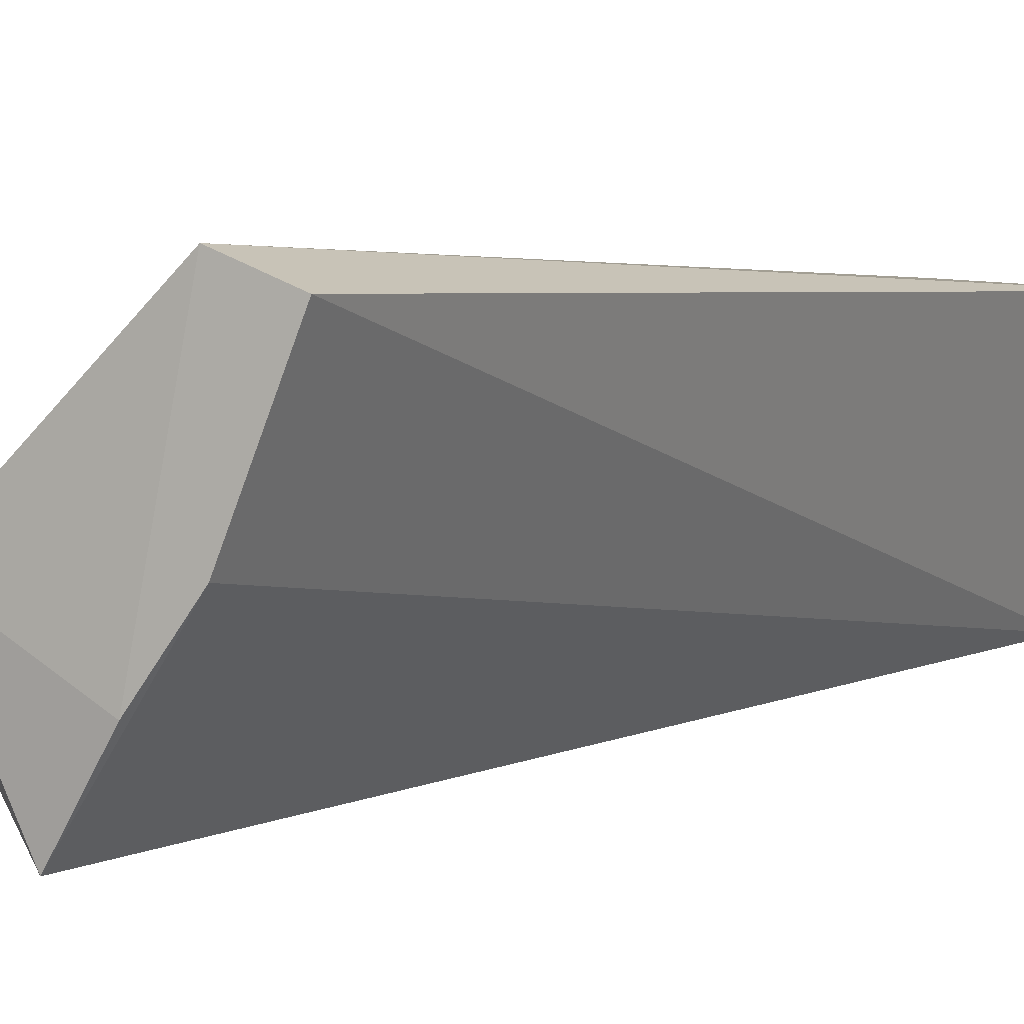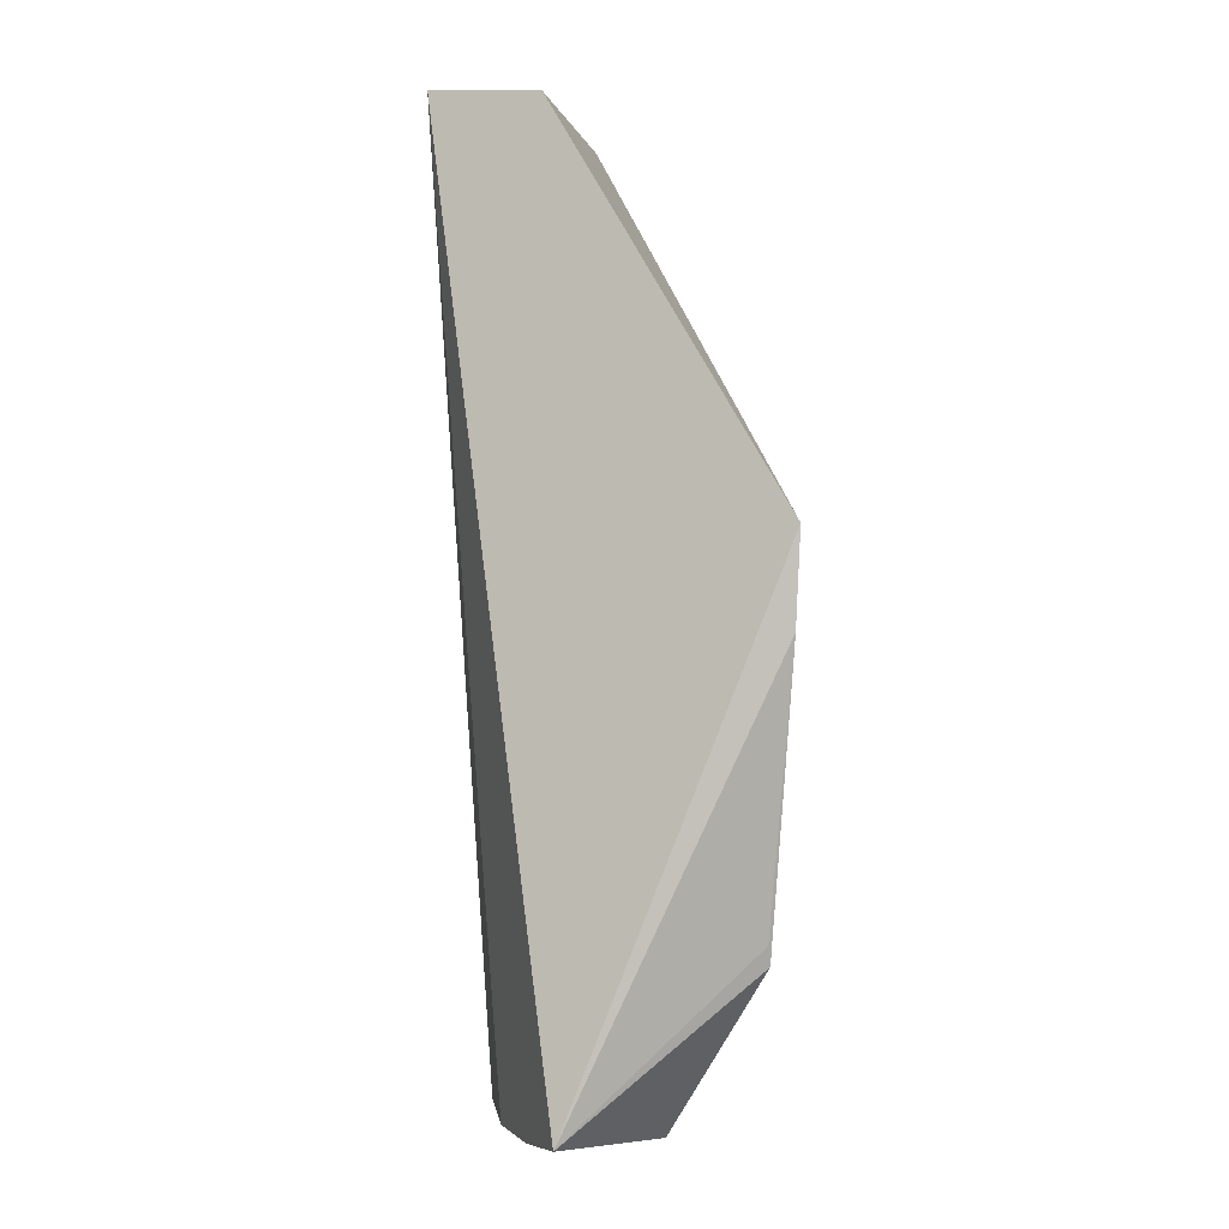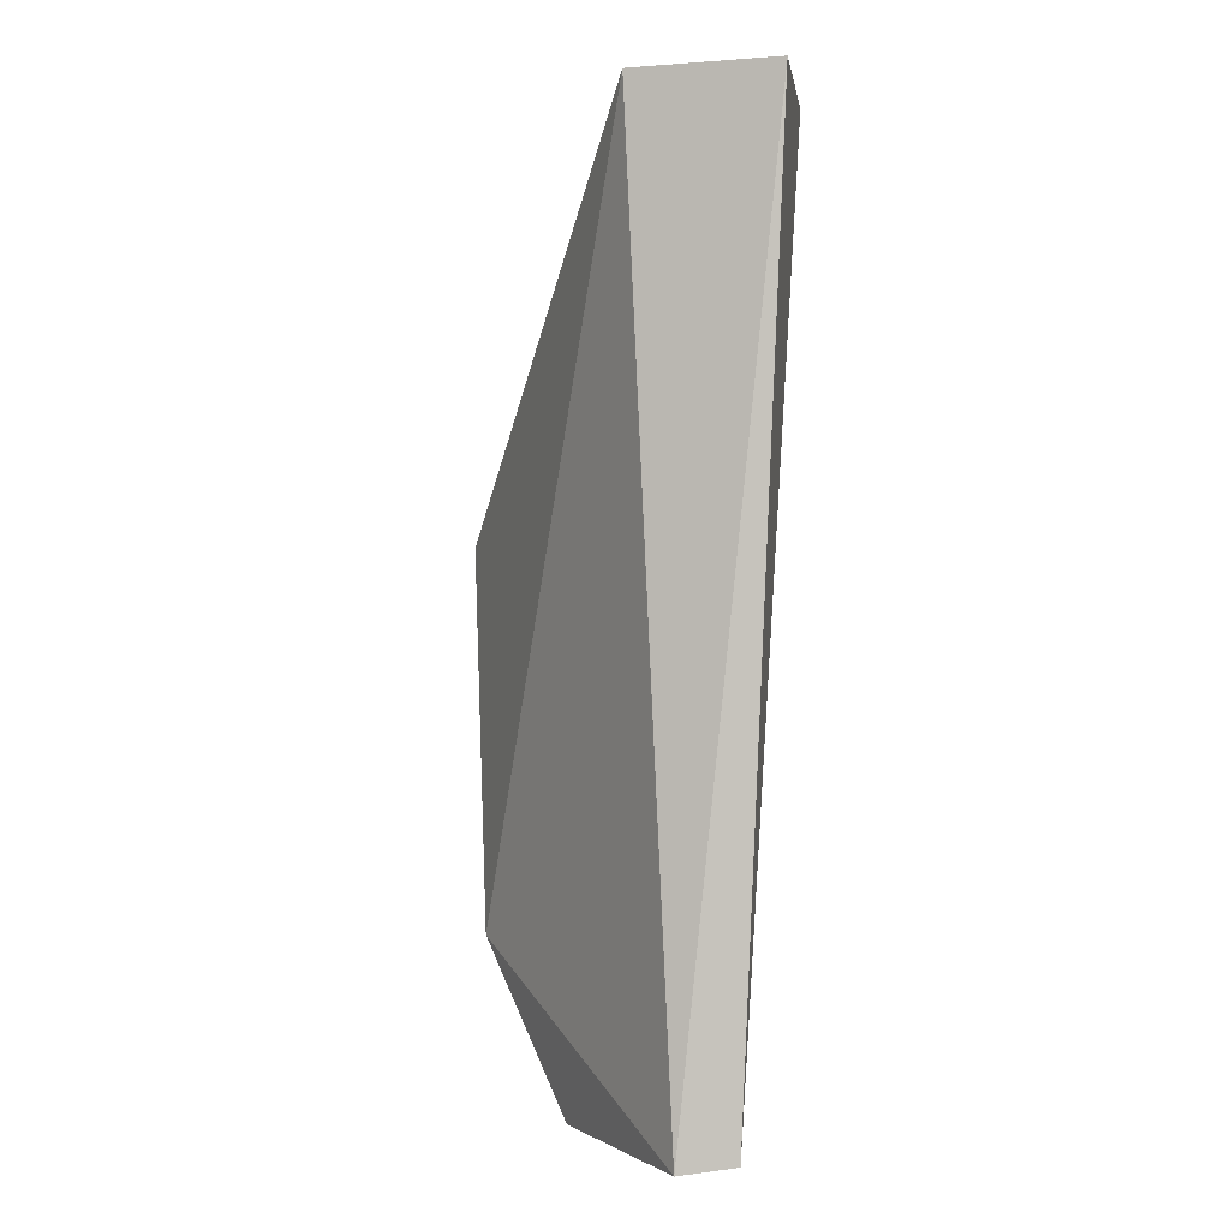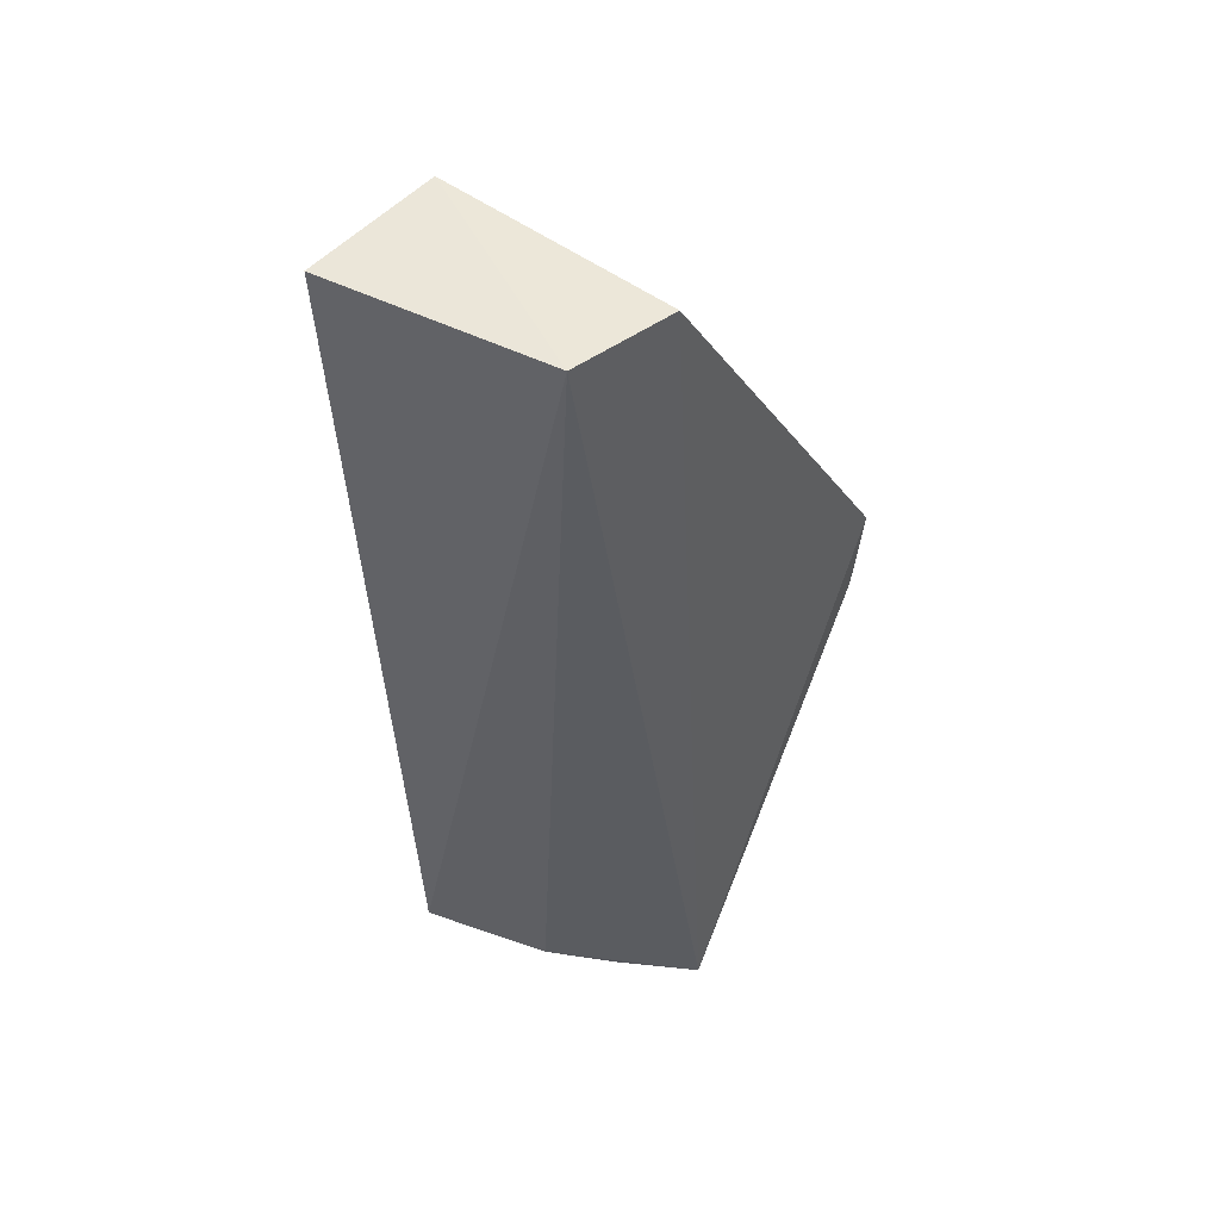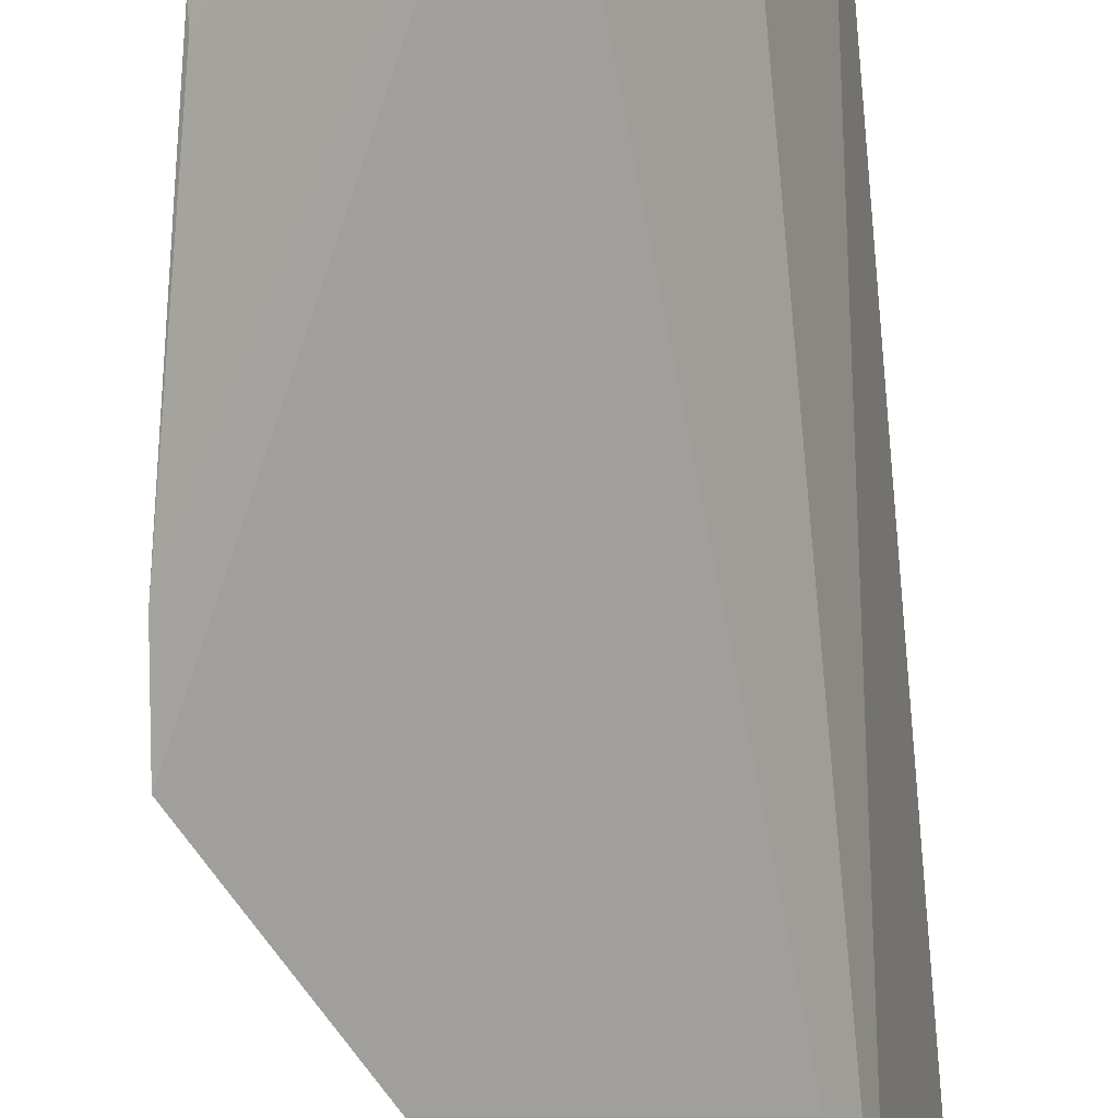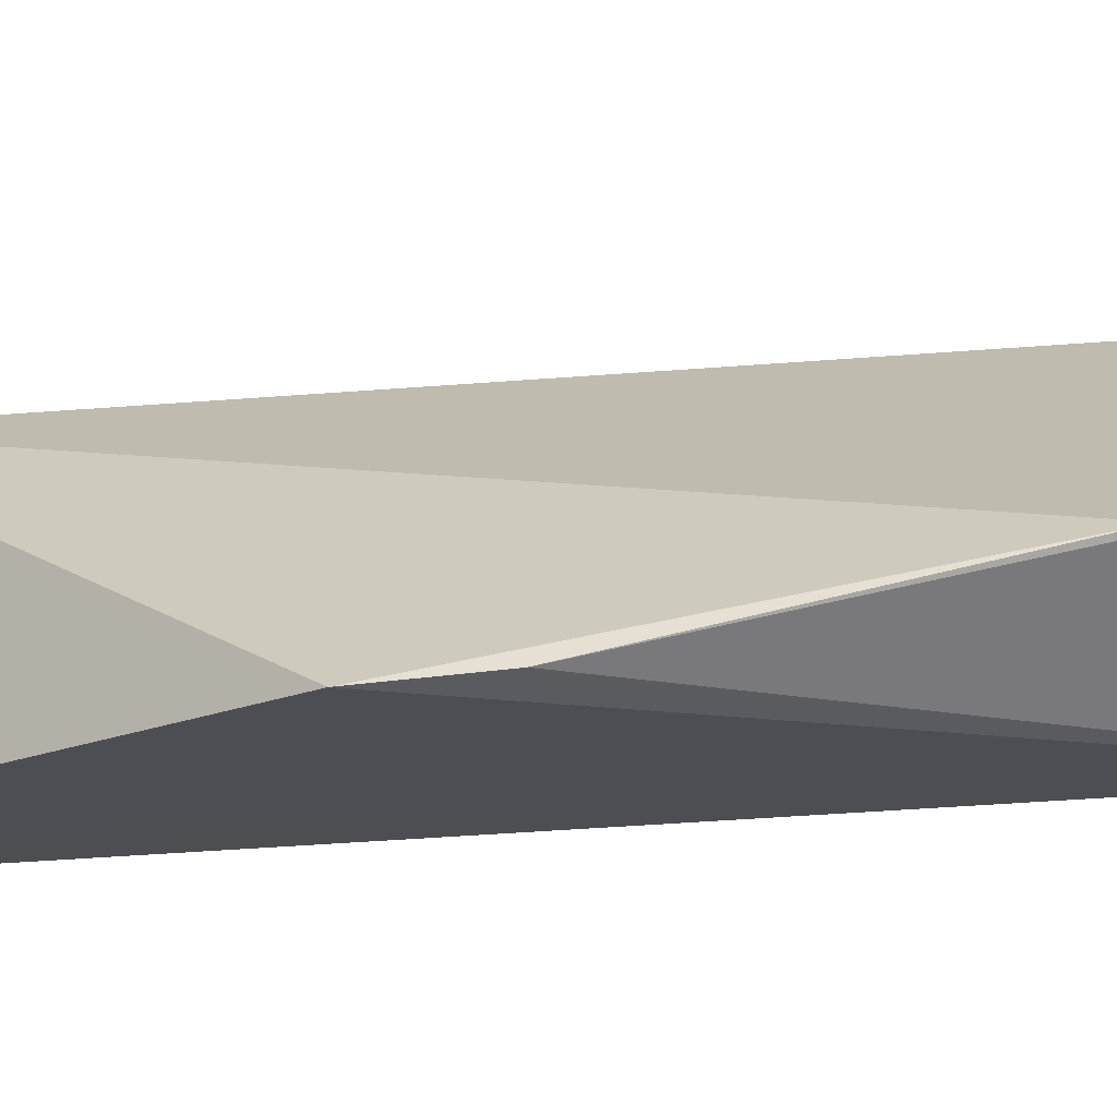
<metadata>
{"format":"obj","ext":"obj","renderer":"f3d","projection":"perspective","resolution":1024,"background":"white","views":[{"elev":3.1,"azim":28.7,"up":"+Z"},{"elev":-3.1,"azim":-164.0,"up":"+Y"},{"elev":0.1,"azim":20.7,"up":"+Y"},{"elev":50.0,"azim":133.2,"up":"+Y"},{"elev":-72.8,"azim":3.1,"up":"+Z"},{"elev":-21.2,"azim":-78.7,"up":"+Z"}]}
</metadata>
<code>
v 0.04648 0.06866 0.0455
v 0.04343 0.00211 0.04509
v 0.04274 0.06911 0.02966
v 0.03477 0.0683 0.02911
v 0.01781 0.04013 0.02704
v 0.03623 0.06866 0.04613
v 0.03313 0.002247 0.02657
v 0.0208 0.01319 0.03188
v 0.03974 0.001599 0.04665
v 0.03976 0.001988 0.03621
v 0.01822 0.03361 0.02741
v 0.02864 0.00165 0.03636
v 0.03659 0.001682 0.0318
v 0.02082 0.01452 0.03136
f 1 2 3
f 6 1 3
f 6 3 4
f 6 4 5
f 7 5 4
f 7 4 3
f 8 6 5
f 9 2 1
f 9 1 6
f 9 6 8
f 10 7 3
f 10 3 2
f 11 8 5
f 11 5 7
f 12 9 8
f 12 8 7
f 13 10 2
f 13 2 9
f 13 9 12
f 13 12 7
f 13 7 10
f 14 11 7
f 14 7 8
f 14 8 11

</code>
